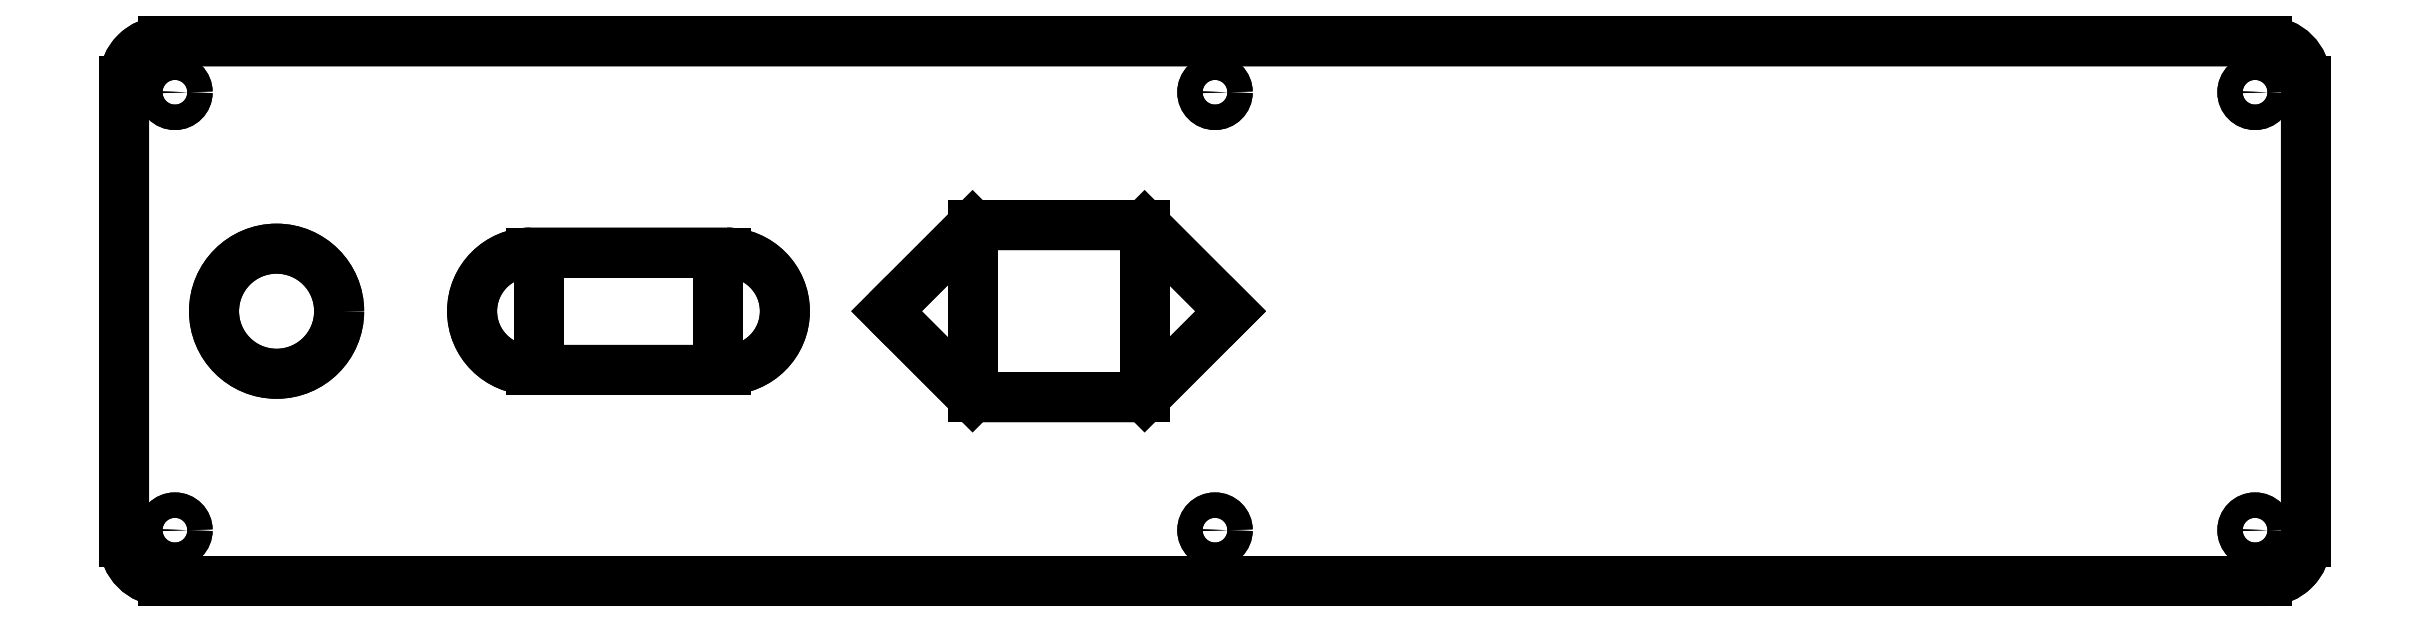
<metadata>
{"format":"dxf","ext":"dxf","renderer":"ezdxf+matplotlib","layout":"modelspace","background":"white","min_lineweight":24,"dpi":150}
</metadata>
<code>
0
SECTION
2
ENTITIES
0
CIRCLE
8
0
10
-133
20
28
30
0
40
1.625
0
CIRCLE
8
0
10
-133
20
-28
30
0
40
1.625
0
CIRCLE
8
0
10
0
20
-28
30
0
40
1.625
0
CIRCLE
8
0
10
0
20
28
30
0
40
1.625
0
CIRCLE
8
0
10
133
20
28
30
0
40
1.625
0
CIRCLE
8
0
10
133
20
-28
30
0
40
1.625
0
LWPOLYLINE
8
0
90
4
70
1
43
0
10
-62.5
20
7.5
10
-87.5
20
7.5
42
1
10
-87.5
20
-7.5
10
-62.5
20
-7.5
42
1
0
LWPOLYLINE
8
0
90
8
70
1
43
0
10
134.5
20
34.5
42
-0.4142
10
139.5
20
29.5
10
139.5
20
-29.5
42
-0.4142
10
134.5
20
-34.5
10
-134.5
20
-34.5
42
-0.4142
10
-139.5
20
-29.5
10
-139.5
20
29.5
42
-0.4142
10
-134.5
20
34.5
0
CIRCLE
8
0
10
-120
20
0
30
0
40
8
0
LWPOLYLINE
8
0
90
6
70
1
43
0
10
-42
20
1.316e-07
10
-31
20
-11
10
-9
20
-11
10
2
20
-1.316e-07
10
-9
20
11
10
-31
20
11
0
LINE
8
0
10
-139.5
20
29.5
30
0
11
-139.5
21
-29.5
31
0
0
LINE
8
0
10
-134.5
20
-34.5
30
0
11
134.5
21
-34.5
31
0
0
LINE
8
0
10
139.5
20
-29.5
30
0
11
139.5
21
29.5
31
0
0
LINE
8
0
10
134.5
20
34.5
30
0
11
-134.5
21
34.5
31
0
0
ARC
8
0
10
-134.5
20
29.5
30
0
40
5
50
90
51
180
0
ARC
8
0
10
-134.5
20
-29.5
30
0
40
5
50
180
51
270
0
ARC
8
0
10
134.5
20
-29.5
30
0
40
5
50
-90
51
0
0
ARC
8
0
10
134.5
20
29.5
30
0
40
5
50
0
51
90
0
CIRCLE
8
0
10
-120
20
0
30
0
40
8
0
LINE
8
0
10
-86.5
20
7.5
30
0
11
-63.5
21
7.5
31
0
0
LINE
8
0
10
-63.5
20
7.5
30
0
11
-63.5
21
-7.5
31
0
0
LINE
8
0
10
-63.5
20
-7.5
30
0
11
-86.5
21
-7.5
31
0
0
LINE
8
0
10
-86.5
20
-7.5
30
0
11
-86.5
21
7.5
31
0
0
LINE
8
0
10
-31
20
11
30
0
11
-9
21
11
31
0
0
LINE
8
0
10
-9
20
11
30
0
11
-9
21
-11
31
0
0
LINE
8
0
10
-9
20
-11
30
0
11
-31
21
-11
31
0
0
LINE
8
0
10
-31
20
-11
30
0
11
-31
21
11
31
0
0
LINE
8
0
10
-86.5
20
7.5
30
0
11
-87.5
21
7.5
31
0
0
LINE
8
0
10
-86.5
20
-7.5
30
0
11
-87.5
21
-7.5
31
0
0
LINE
8
0
10
-63.5
20
-7.5
30
0
11
-62.5
21
-7.5
31
0
0
LINE
8
0
10
-63.5
20
7.5
30
0
11
-62.5
21
7.5
31
0
0
ARC
8
0
10
-87.5
20
6.661e-15
30
0
40
7.5
50
90
51
270
0
ARC
8
0
10
-62.5
20
2.776e-15
30
0
40
7.5
50
-90
51
90
0
LINE
8
0
10
-31
20
11
30
0
11
-42
21
1.316e-07
31
0
0
LINE
8
0
10
-42
20
1.316e-07
30
0
11
-31
21
-11
31
0
0
LINE
8
0
10
-9
20
-11
30
0
11
2
21
-1.316e-07
31
0
0
LINE
8
0
10
2
20
-1.316e-07
30
0
11
-9
21
11
31
0
0
LINE
8
0
10
-9
20
11
30
0
11
-9
21
-11
31
0
0
LINE
8
0
10
-31
20
11
30
0
11
-31
21
-11
31
0
0
CIRCLE
8
0
10
-133
20
28
30
0
40
1.625
0
CIRCLE
8
0
10
-133
20
-28
30
0
40
1.625
0
CIRCLE
8
0
10
0
20
-28
30
0
40
1.625
0
CIRCLE
8
0
10
0
20
28
30
0
40
1.625
0
CIRCLE
8
0
10
133
20
28
30
0
40
1.625
0
CIRCLE
8
0
10
133
20
-28
30
0
40
1.625
0
ENDSEC
0
EOF

</code>
